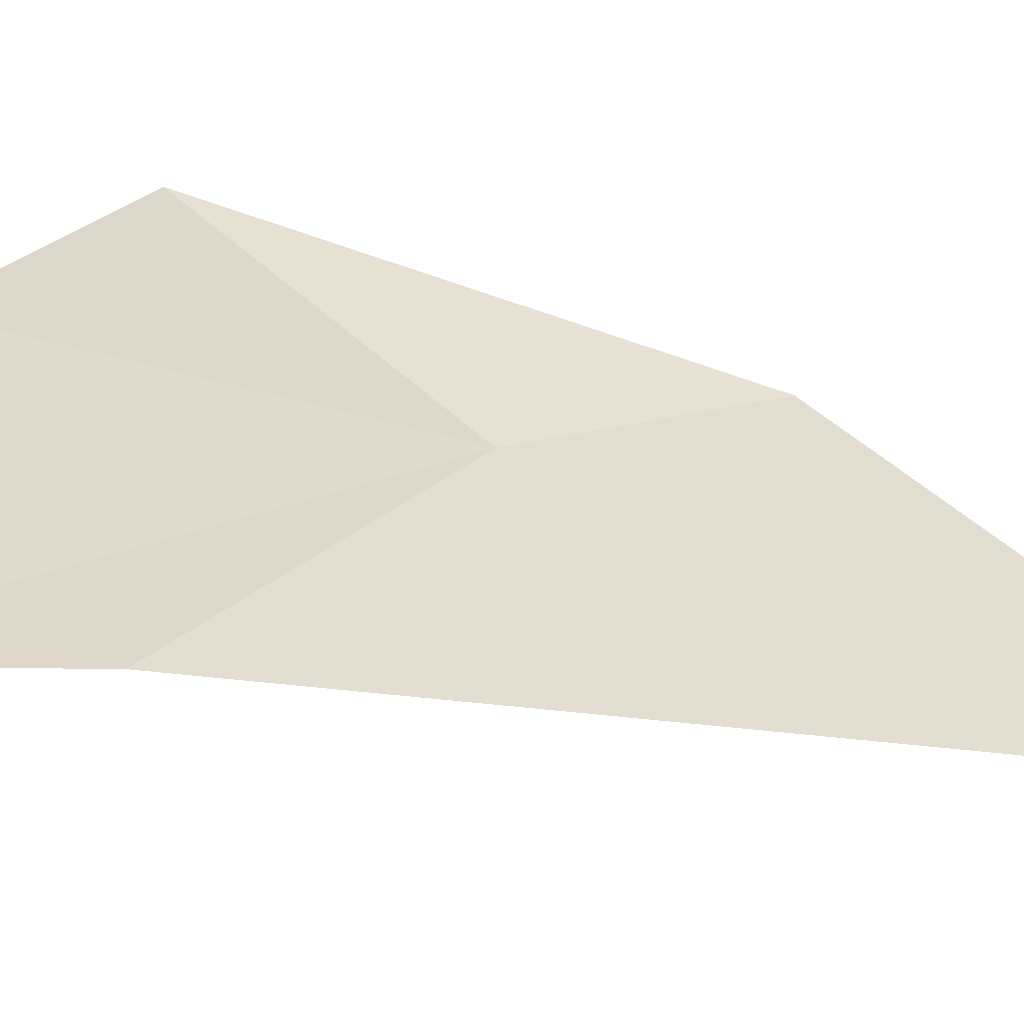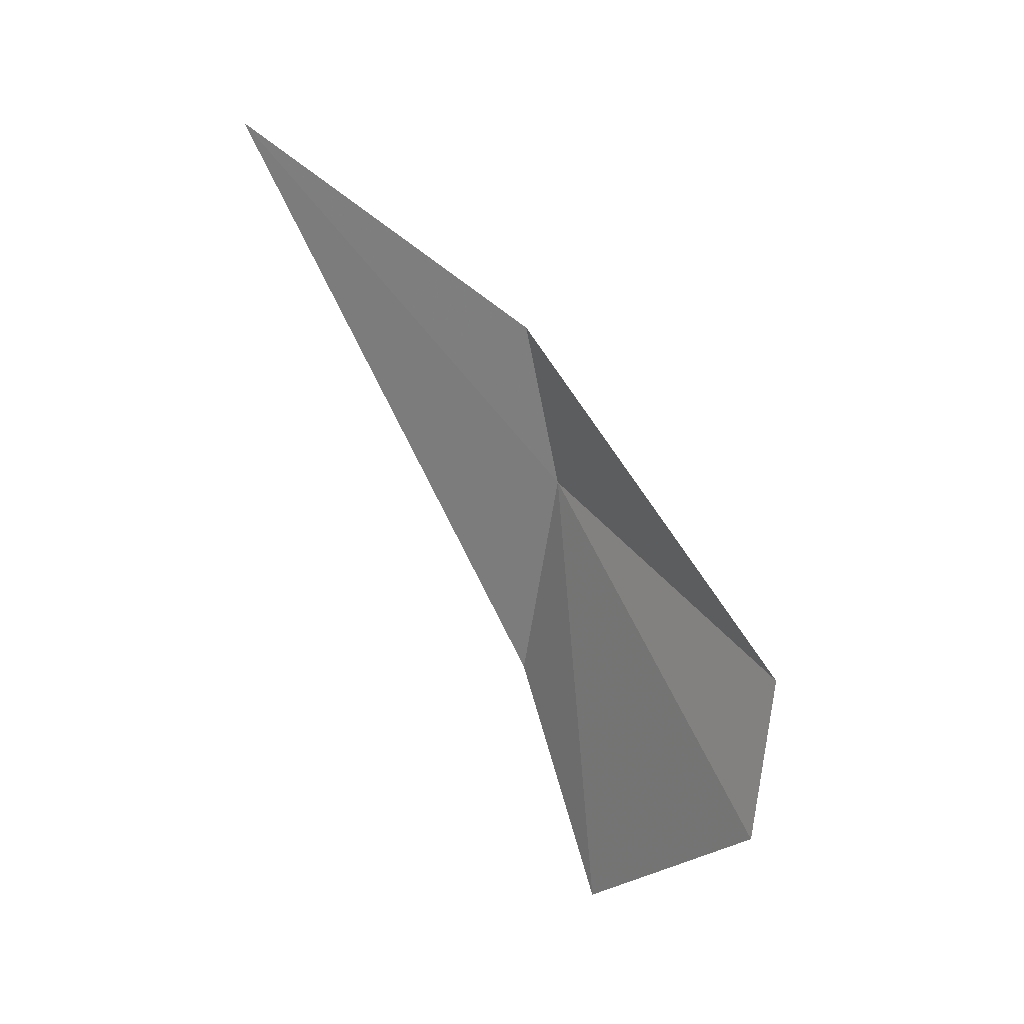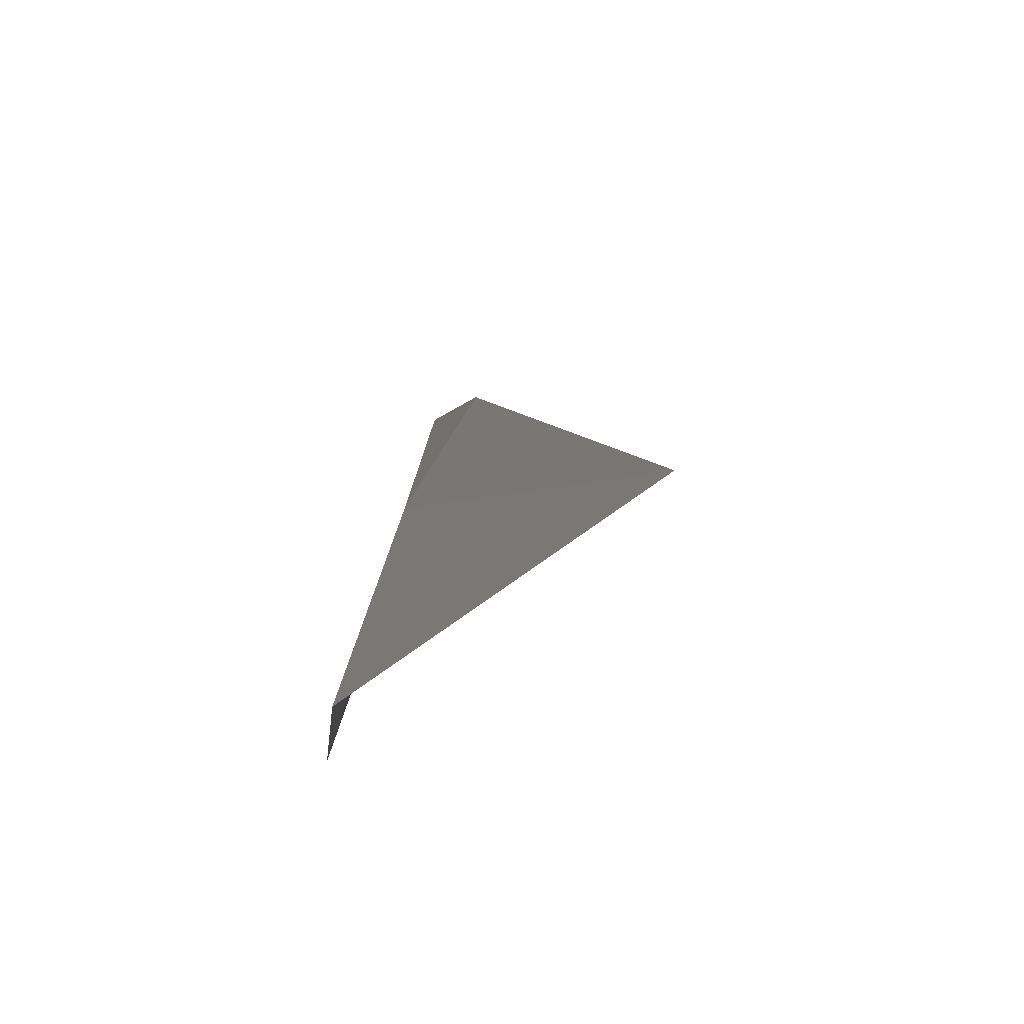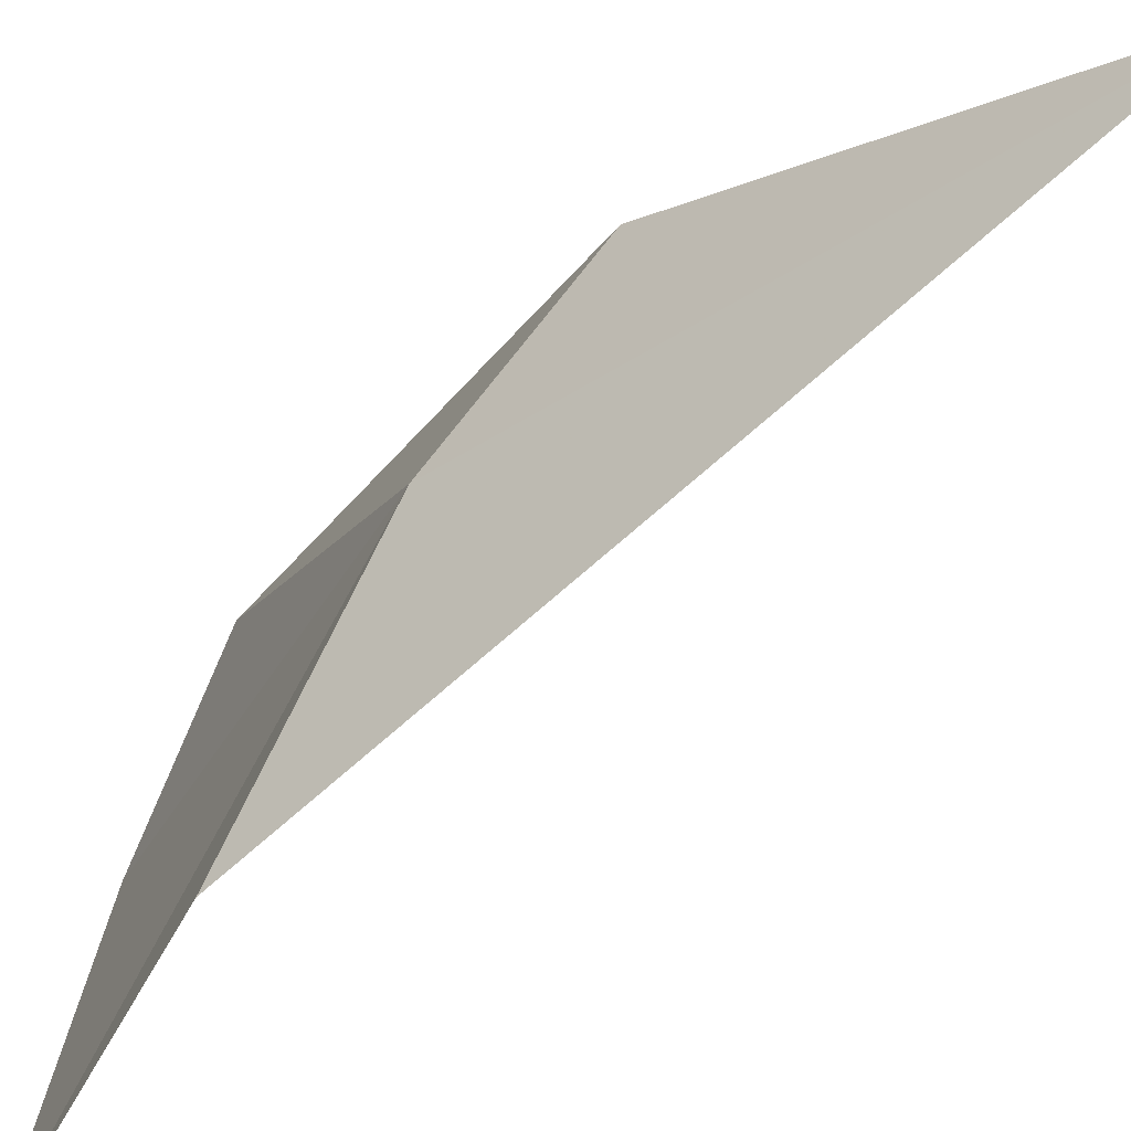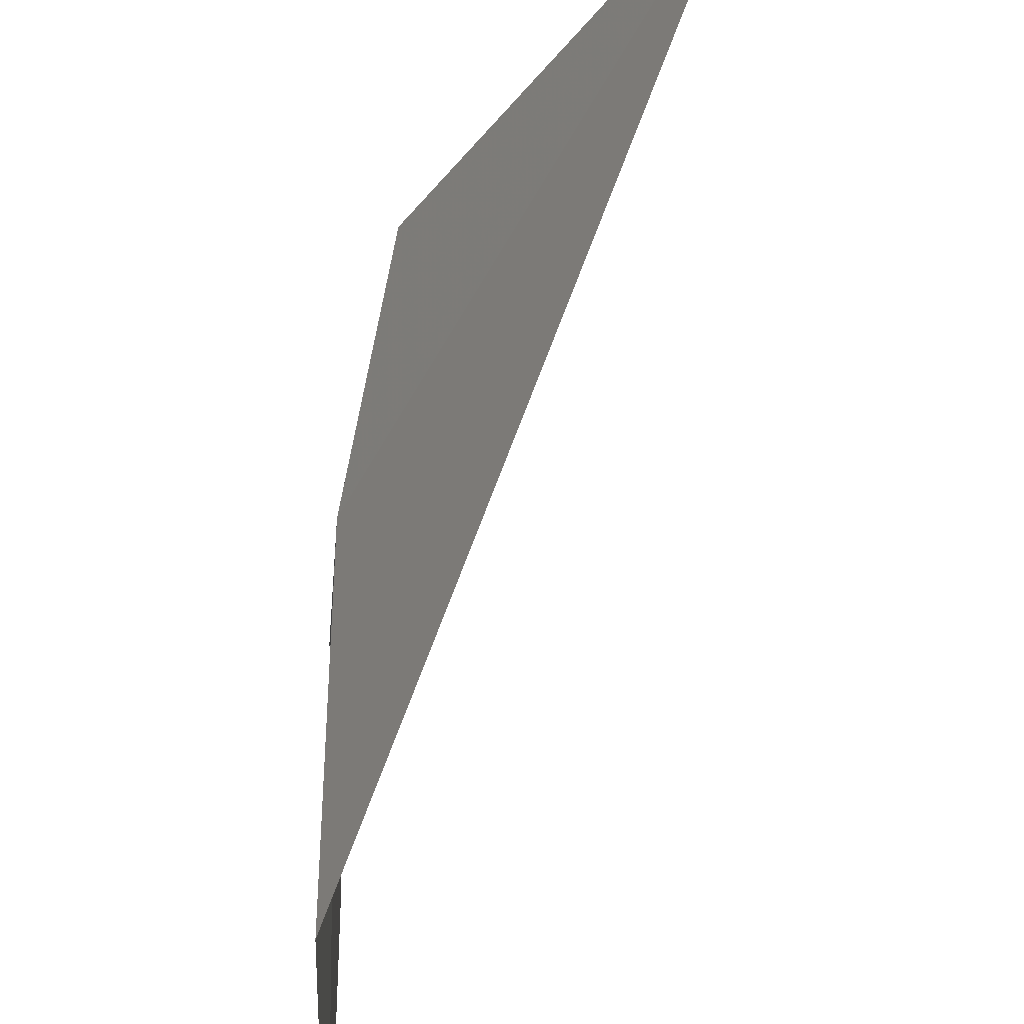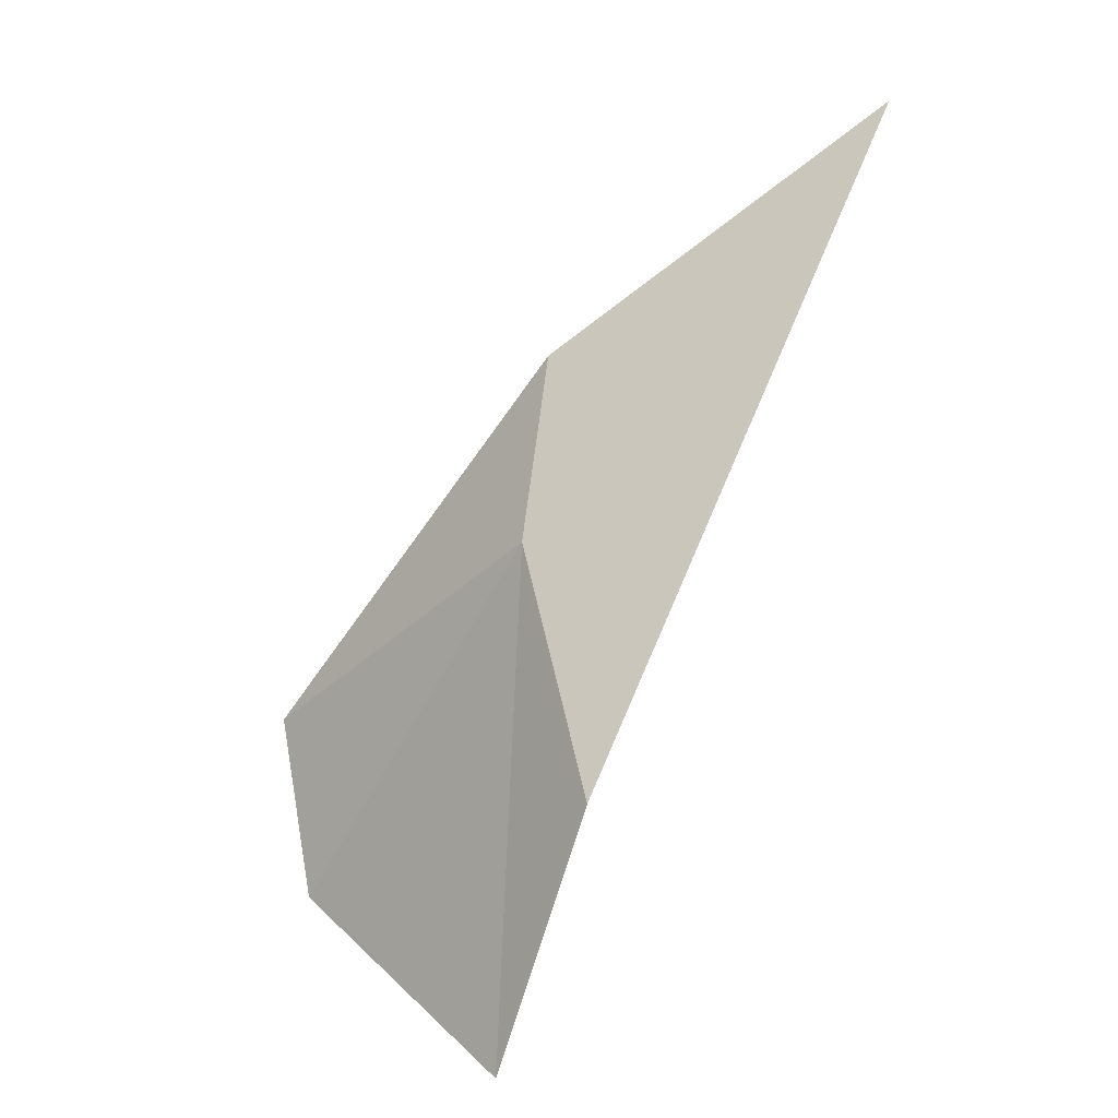
<metadata>
{"format":"obj","ext":"obj","renderer":"f3d","projection":"perspective","resolution":1024,"background":"white","views":[{"elev":-44.9,"azim":-64.3,"up":"+Y"},{"elev":-2.7,"azim":144.6,"up":"+Z"},{"elev":53.9,"azim":16.1,"up":"+Z"},{"elev":-70.5,"azim":-17.3,"up":"+Y"},{"elev":-66.5,"azim":10.4,"up":"+Y"},{"elev":11.3,"azim":-44.7,"up":"+Z"}]}
</metadata>
<code>
v 7.38 8.142 4.299
v 7.44 8.173 4.441
v 7.325 8.388 4.114
v 7.642 7.989 4.644
v 7.337 8.026 4.117
v 7.305 8.333 3.969
v 7.293 8.083 3.888
f 1 2 3
f 1 4 2
f 1 5 4
f 1 7 5
f 1 3 6
f 1 6 7

</code>
